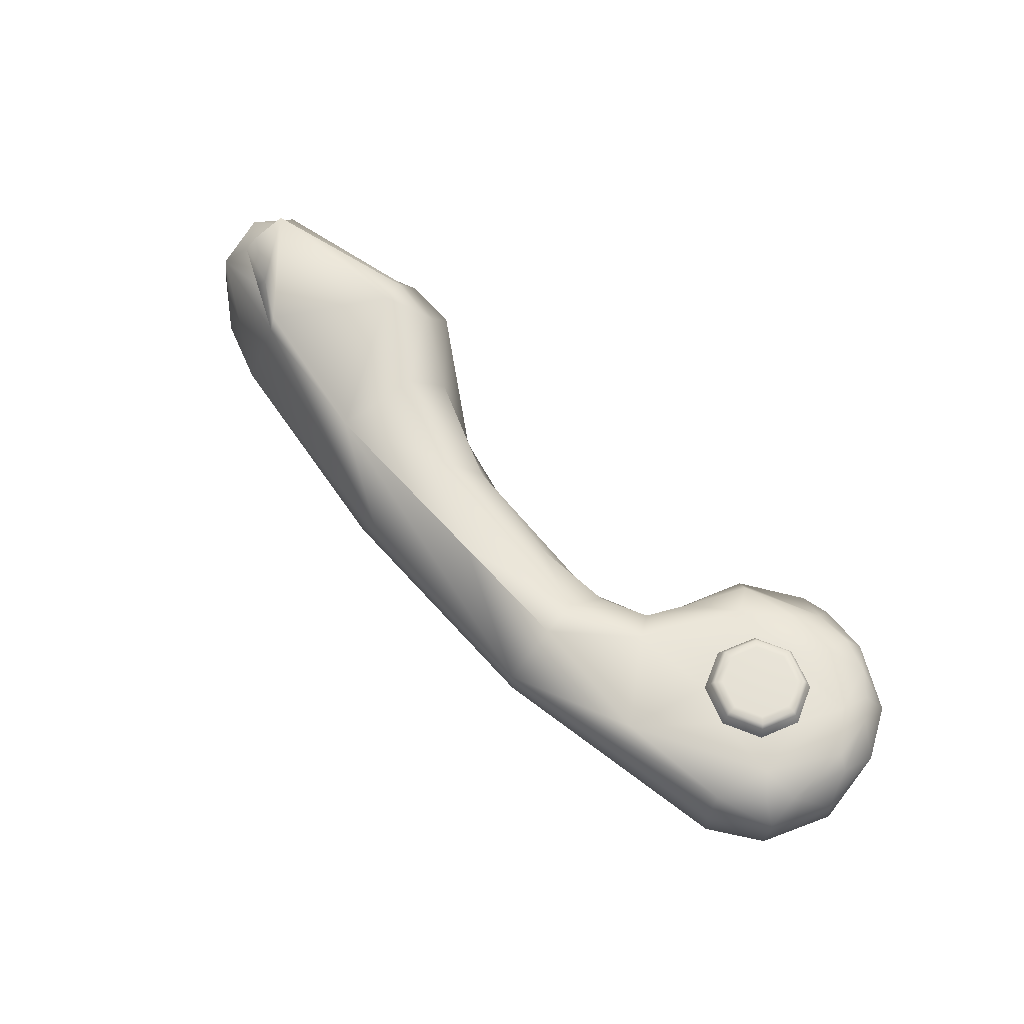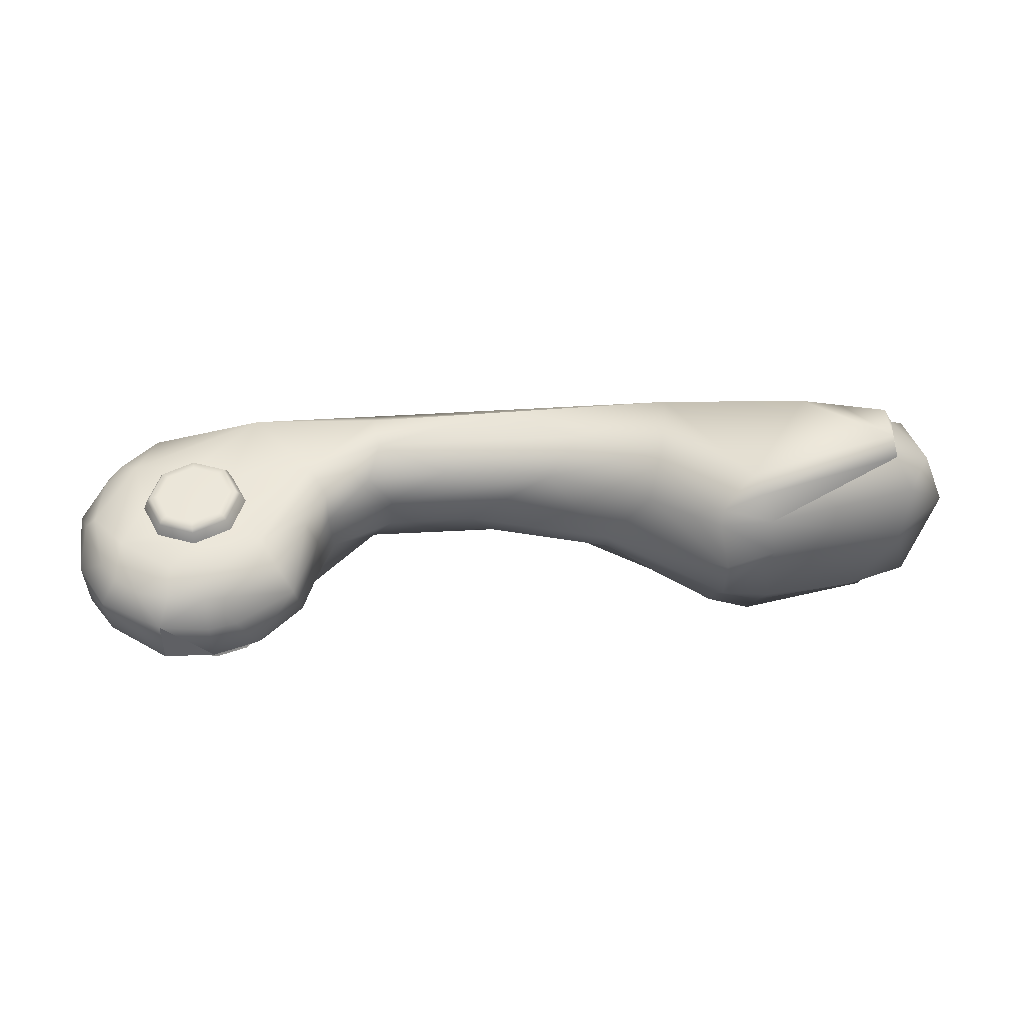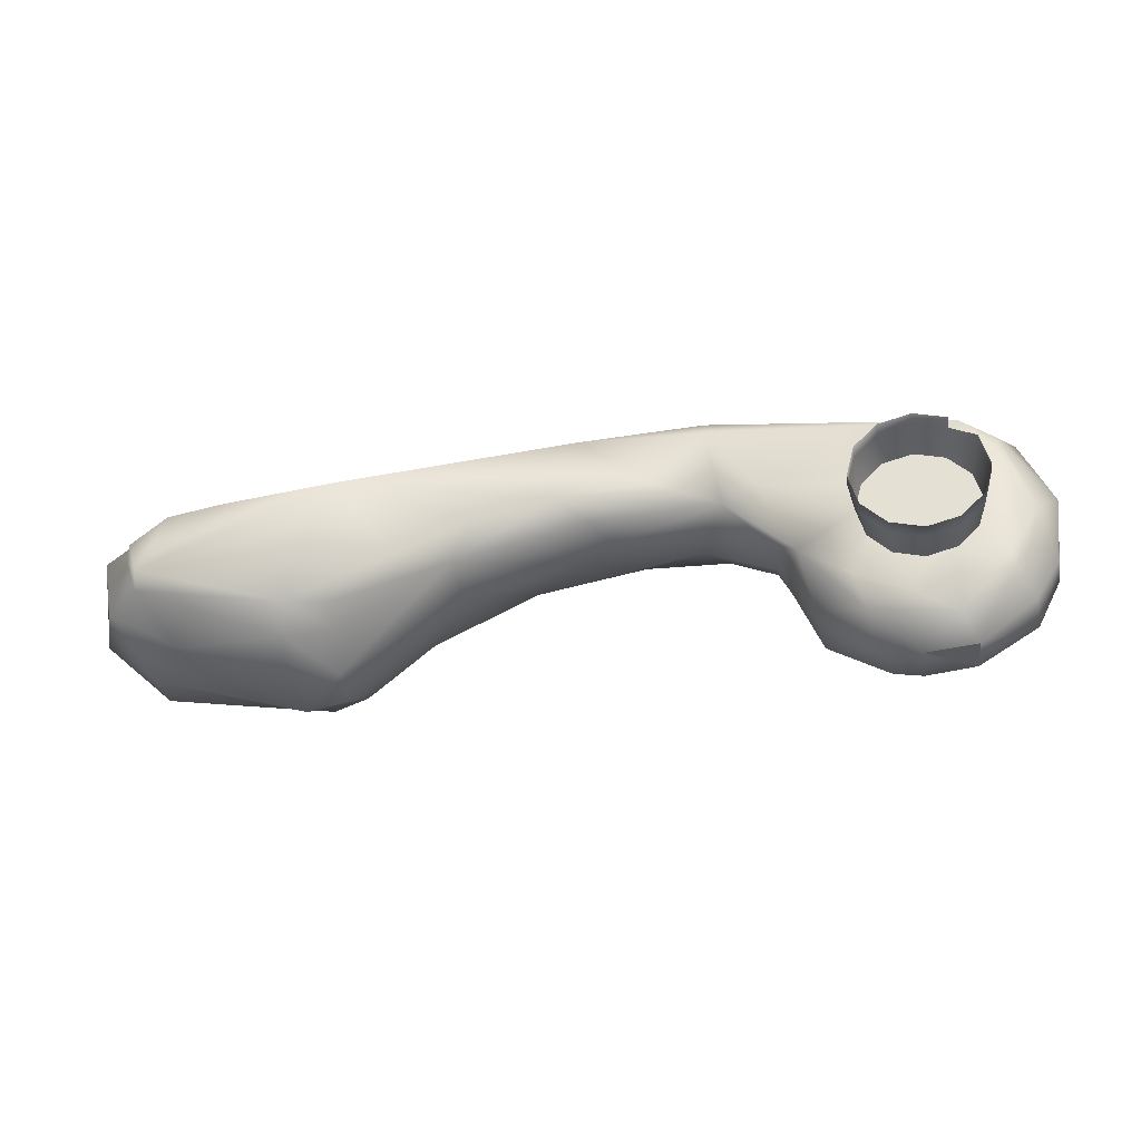
<metadata>
{"format":"obj","ext":"obj","renderer":"f3d","projection":"perspective","resolution":1024,"background":"white","views":[{"elev":63.5,"azim":44.3,"up":"+Y"},{"elev":50.0,"azim":174.4,"up":"+Y"},{"elev":-35.2,"azim":8.7,"up":"+Z"}]}
</metadata>
<code>
v -0.4289 -0.04394 -0.1768
v -0.4333 -0.04392 -0.1602
v -0.462 -0.04383 -0.1437
v -0.4786 -0.04377 -0.1481
v -0.4454 -0.04388 -0.1481
v -0.4333 -0.04392 -0.1934
v -0.4907 -0.04373 -0.1602
v -0.4952 -0.04372 -0.1768
v -0.4333 -0.03612 -0.1602
v -0.4454 -0.03608 -0.1481
v -0.462 -0.03603 -0.1437
v -0.4454 -0.04388 -0.2055
v -0.4907 -0.03594 -0.1602
v -0.4907 -0.04373 -0.1934
v -0.4289 -0.03614 -0.1768
v -0.4786 -0.03598 -0.1481
v -0.4333 -0.03612 -0.1934
v -0.4951 -0.03592 -0.1768
v -0.4907 -0.03594 -0.1934
v -0.4786 -0.04377 -0.2055
v -0.462 -0.04383 -0.21
v -0.4357 -0.01646 -0.1617
v -0.4468 -0.01643 -0.1506
v -0.4619 -0.01638 -0.1465
v -0.4454 -0.03608 -0.2055
v -0.4771 -0.01633 -0.1506
v -0.4881 -0.01629 -0.1617
v -0.4786 -0.03598 -0.2055
v -0.462 -0.03603 -0.21
v -0.4317 -0.01648 -0.1768
v -0.4468 -0.01643 -0.203
v -0.4922 -0.01628 -0.1768
v -0.4881 -0.01629 -0.1919
v -0.4357 -0.01646 -0.1919
v -0.4232 -0.01512 -0.1452
v -0.4776 -0.01134 -0.1221
v -0.4619 -0.01638 -0.2071
v -0.5384 -0.01499 -0.1546
v -0.4771 -0.01633 -0.203
v -0.4232 -0.01581 -0.2076
v -0.4377 -0.009955 -0.1234
v -0.4698 -0.01525 -0.2245
v -0.521 -0.00699 -0.1903
v -0.4966 -0.01464 -0.2115
v -0.4062 -0.007065 -0.1771
v -0.4197 -0.008983 -0.1364
v -0.5619 -0.01425 -0.1194
v -0.4491 -0.008089 -0.2333
v -0.5558 -0.007469 -0.1592
v -0.4184 -0.008303 -0.2167
v -0.4367 0.005609 -0.1151
v -0.5623 -0.009282 -0.1104
v -0.4911 -0.007519 -0.2274
v -0.5335 0.006514 -0.176
v -0.395 0.006401 -0.1648
v -0.4118 0.005785 -0.221
v -0.5637 0.008127 -0.09998
v -0.4107 0.005657 -0.1312
v -0.6255 -0.01315 -0.1169
v -0.5893 -0.0153 -0.1486
v -0.4408 0.00555 -0.2431
v -0.4671 0.006489 -0.2452
v -0.5257 0.006386 -0.1911
v -0.5666 0.008645 -0.1647
v -0.5146 0.005802 -0.2182
v -0.3995 0.005875 -0.2009
v -0.437 0.02945 -0.1129
v -0.6918 0.006311 -0.1098
v -0.637 -0.01765 -0.1539
v -0.4901 0.006425 -0.239
v -0.5256 0.02843 -0.1911
v -0.5674 0.02595 -0.1639
v -0.6108 0.008972 -0.1661
v -0.396 0.02818 -0.1614
v -0.3975 0.02799 -0.197
v -0.4105 0.02869 -0.2221
v -0.5631 0.0272 -0.09897
v -0.4103 0.02841 -0.1328
v -0.7999 -0.02217 -0.1457
v -0.6215 -0.006524 -0.162
v -0.4411 0.0286 -0.2412
v -0.4814 0.02814 -0.2419
v -0.532 0.02848 -0.1758
v -0.5117 0.02881 -0.2241
v -0.4386 0.04187 -0.121
v -0.6747 0.02822 -0.1071
v -0.8058 0.01753 -0.1303
v -0.7464 -0.02676 -0.1387
v -0.6889 -0.008168 -0.1799
v -0.4668 0.02815 -0.2445
v -0.532 0.04206 -0.1698
v -0.5558 0.04172 -0.1603
v -0.6544 0.04264 -0.1688
v -0.4018 0.04113 -0.1777
v -0.4109 0.04063 -0.1482
v -0.4114 0.04117 -0.206
v -0.43 0.04217 -0.2264
v -0.4951 0.04787 -0.1163
v -0.4191 0.04133 -0.1367
v -0.7243 0.05832 -0.1328
v -0.8414 0.01365 -0.1447
v -0.7998 -0.03577 -0.1528
v -0.6771 -0.02112 -0.1651
v -0.4663 0.0411 -0.2344
v -0.5204 0.04219 -0.1895
v -0.5984 0.04202 -0.1591
v -0.6861 0.01088 -0.1889
v -0.4189 0.04102 -0.2162
v -0.4468 0.04249 -0.233
v -0.5607 0.05052 -0.124
v -0.429 0.0501 -0.1463
v -0.7986 0.05805 -0.1452
v -0.6248 0.05358 -0.1275
v -0.8539 0.05532 -0.1594
v -0.8424 -0.01665 -0.1528
v -0.8245 -0.04123 -0.162
v -0.8364 -0.04347 -0.1939
v -0.7142 -0.02651 -0.1853
v -0.5049 0.0426 -0.2184
v -0.5628 0.05018 -0.1428
v -0.4965 0.04984 -0.2034
v -0.7079 0.04554 -0.1926
v -0.7452 0.006241 -0.2304
v -0.4078 0.04841 -0.1802
v -0.4228 0.04996 -0.199
v -0.4488 0.05003 -0.2187
v -0.5235 0.05033 -0.1559
v -0.4617 0.05095 -0.1496
v -0.7985 0.06779 -0.1484
v -0.6733 0.05687 -0.1528
v -0.8675 0.01718 -0.1646
v -0.8388 -0.03047 -0.1649
v -0.7659 -0.03336 -0.2124
v -0.7439 -0.02611 -0.2101
v -0.4752 0.0502 -0.2203
v -0.7159 0.06409 -0.1745
v -0.7458 0.02985 -0.2313
v -0.7445 -0.0115 -0.2167
v -0.481 0.05101 -0.1575
v -0.4345 0.05086 -0.1768
v -0.8233 0.06359 -0.1582
v -0.8167 0.07429 -0.1596
v -0.7609 0.07018 -0.2012
v -0.8735 0.02563 -0.1908
v -0.8619 -0.01948 -0.1714
v -0.8406 -0.04429 -0.1792
v -0.8403 -0.03049 -0.1967
v -0.489 0.05104 -0.1768
v -0.744 0.05695 -0.2136
v -0.7426 0.04932 -0.2182
v -0.7688 -0.01547 -0.2205
v -0.7706 0.03836 -0.2303
v -0.4617 0.05095 -0.2041
v -0.4617 0.05701 -0.152
v -0.8438 0.0682 -0.169
v -0.8372 0.0823 -0.1915
v -0.8607 0.05826 -0.1883
v -0.8454 -0.03246 -0.1813
v -0.481 0.05101 -0.1961
v -0.7711 -0.001562 -0.2283
v -0.4424 0.05088 -0.1961
v -0.4792 0.05706 -0.1593
v -0.4441 0.05695 -0.1593
v -0.8374 0.08165 -0.1723
v -0.7641 0.06722 -0.2136
v -0.856 -0.01952 -0.2028
v -0.8486 0.05419 -0.2071
v -0.8215 -0.01026 -0.2186
v -0.4865 0.05709 -0.1768
v -0.7692 0.053 -0.2211
v -0.4617 0.05701 -0.2016
v -0.4369 0.05692 -0.1768
v -0.4617 0.05927 -0.1538
v -0.4424 0.05088 -0.1575
v -0.4454 0.05922 -0.1605
v -0.841 0.06851 -0.1951
v -0.845 0.02488 -0.2142
v -0.4792 0.05706 -0.1944
v -0.4441 0.05695 -0.1944
v -0.4779 0.05932 -0.1605
v -0.4847 0.05935 -0.1768
v -0.4617 0.05927 -0.1998
v -0.4779 0.05932 -0.1931
v -0.4387 0.05919 -0.1768
v -0.4752 0.05956 -0.1633
v -0.4617 0.05951 -0.1577
v -0.4454 0.05922 -0.1931
v -0.4808 0.05958 -0.1768
v -0.4482 0.05947 -0.1633
v -0.4426 0.05945 -0.1768
v -0.4482 0.05947 -0.1903
v -0.4752 0.05956 -0.1903
v -0.4617 0.05951 -0.1959
f 1 9 2
f 2 9 1
f 10 3 5
f 5 3 10
f 11 4 3
f 3 4 11
f 4 13 7
f 7 13 4
f 6 15 1
f 1 15 6
f 9 1 15
f 15 1 9
f 10 2 9
f 9 2 10
f 3 10 11
f 11 10 3
f 4 11 16
f 16 11 4
f 12 17 6
f 6 17 12
f 13 4 16
f 16 4 13
f 18 7 13
f 13 7 18
f 7 18 8
f 8 18 7
f 8 19 14
f 14 19 8
f 15 6 17
f 17 6 15
f 15 22 9
f 9 22 15
f 9 23 10
f 10 23 9
f 10 24 11
f 11 24 10
f 24 16 11
f 11 16 24
f 17 12 25
f 25 12 17
f 26 13 16
f 16 13 26
f 27 18 13
f 13 18 27
f 19 8 18
f 18 8 19
f 28 14 19
f 19 14 28
f 29 12 21
f 21 12 29
f 17 30 15
f 15 30 17
f 22 15 30
f 30 15 22
f 23 9 22
f 22 9 23
f 24 10 23
f 23 10 24
f 16 24 26
f 26 24 16
f 12 29 25
f 25 29 12
f 31 17 25
f 25 17 31
f 13 26 27
f 27 26 13
f 18 27 32
f 32 27 18
f 18 33 19
f 19 33 18
f 14 28 20
f 20 28 14
f 33 28 19
f 19 28 33
f 28 21 20
f 20 21 28
f 21 28 29
f 29 28 21
f 30 17 34
f 34 17 30
f 30 23 22
f 22 23 30
f 35 22 30
f 30 22 35
f 35 23 22
f 22 23 35
f 30 24 23
f 23 24 30
f 35 24 23
f 23 24 35
f 30 26 24
f 24 26 30
f 24 36 26
f 26 36 24
f 37 25 29
f 29 25 37
f 17 31 34
f 34 31 17
f 25 37 31
f 31 37 25
f 30 27 26
f 26 27 30
f 26 38 27
f 27 38 26
f 27 30 32
f 32 30 27
f 27 38 32
f 32 38 27
f 33 18 32
f 32 18 33
f 28 33 39
f 39 33 28
f 28 37 29
f 29 37 28
f 31 30 34
f 34 30 31
f 40 30 34
f 34 30 40
f 40 35 30
f 30 35 40
f 35 41 24
f 24 41 35
f 41 36 24
f 24 36 41
f 26 36 38
f 38 36 26
f 40 34 31
f 31 34 40
f 37 30 31
f 31 30 37
f 31 37 42
f 42 37 31
f 30 33 32
f 32 33 30
f 32 38 43
f 43 38 32
f 33 32 44
f 44 32 33
f 33 30 39
f 39 30 33
f 39 33 44
f 44 33 39
f 37 28 39
f 39 28 37
f 45 35 40
f 40 35 45
f 46 41 35
f 35 41 46
f 41 47 36
f 36 47 41
f 36 47 38
f 38 47 36
f 40 31 48
f 48 31 40
f 39 30 37
f 37 30 39
f 37 39 42
f 42 39 37
f 31 42 48
f 48 42 31
f 43 38 49
f 49 38 43
f 32 43 44
f 44 43 32
f 42 39 44
f 44 39 42
f 45 46 35
f 35 46 45
f 50 45 40
f 40 45 50
f 51 41 46
f 46 41 51
f 47 41 52
f 52 41 47
f 38 47 49
f 49 47 38
f 50 40 48
f 48 40 50
f 53 48 42
f 42 48 53
f 54 43 49
f 49 43 54
f 53 44 43
f 43 44 53
f 42 44 53
f 53 44 42
f 55 46 45
f 45 46 55
f 56 45 50
f 50 45 56
f 57 41 51
f 51 41 57
f 58 51 46
f 46 51 58
f 57 52 41
f 41 52 57
f 47 52 59
f 59 52 47
f 49 47 60
f 60 47 49
f 50 48 61
f 61 48 50
f 48 53 62
f 62 53 48
f 63 43 54
f 54 43 63
f 64 54 49
f 49 54 64
f 53 43 65
f 65 43 53
f 55 58 46
f 46 58 55
f 66 55 45
f 45 55 66
f 66 45 56
f 56 45 66
f 56 50 61
f 61 50 56
f 67 57 51
f 51 57 67
f 67 51 58
f 58 51 67
f 57 68 52
f 52 68 57
f 68 59 52
f 52 59 68
f 47 59 60
f 60 59 47
f 49 60 69
f 69 60 49
f 62 61 48
f 48 61 62
f 62 53 70
f 70 53 62
f 65 43 63
f 63 43 65
f 63 54 71
f 71 54 63
f 72 54 64
f 64 54 72
f 73 64 49
f 49 64 73
f 70 53 65
f 65 53 70
f 55 74 58
f 58 74 55
f 66 75 55
f 55 75 66
f 76 66 56
f 56 66 76
f 76 56 61
f 61 56 76
f 67 77 57
f 57 77 67
f 67 58 78
f 78 58 67
f 77 68 57
f 57 68 77
f 68 79 59
f 59 79 68
f 60 59 69
f 69 59 60
f 80 49 69
f 69 49 80
f 81 61 62
f 62 61 81
f 82 62 70
f 70 62 82
f 65 63 71
f 71 63 65
f 71 54 83
f 83 54 71
f 83 54 72
f 72 54 83
f 72 64 73
f 73 64 72
f 73 49 80
f 80 49 73
f 84 70 65
f 65 70 84
f 75 74 55
f 55 74 75
f 74 78 58
f 58 78 74
f 76 75 66
f 66 75 76
f 76 61 81
f 81 61 76
f 85 77 67
f 67 77 85
f 85 67 78
f 78 67 85
f 86 68 77
f 77 68 86
f 87 79 68
f 68 79 87
f 59 79 88
f 88 79 59
f 59 88 69
f 69 88 59
f 80 69 89
f 89 69 80
f 81 62 90
f 90 62 81
f 90 62 82
f 82 62 90
f 84 82 70
f 70 82 84
f 84 65 71
f 71 65 84
f 71 83 91
f 91 83 71
f 92 83 72
f 72 83 92
f 93 72 73
f 73 72 93
f 73 80 89
f 89 80 73
f 75 94 74
f 74 94 75
f 74 95 78
f 78 95 74
f 76 96 75
f 75 96 76
f 97 76 81
f 81 76 97
f 98 77 85
f 85 77 98
f 85 78 99
f 99 78 85
f 86 87 68
f 68 87 86
f 100 86 77
f 77 86 100
f 87 101 79
f 79 101 87
f 79 102 88
f 88 102 79
f 69 88 103
f 103 88 69
f 89 69 103
f 103 69 89
f 104 81 90
f 90 81 104
f 104 90 82
f 82 90 104
f 104 82 84
f 84 82 104
f 84 71 105
f 105 71 84
f 91 83 92
f 92 83 91
f 71 91 105
f 105 91 71
f 106 92 72
f 72 92 106
f 93 106 72
f 72 106 93
f 93 73 107
f 107 73 93
f 107 73 89
f 89 73 107
f 96 94 75
f 75 94 96
f 94 95 74
f 74 95 94
f 95 99 78
f 78 99 95
f 76 108 96
f 96 108 76
f 76 97 108
f 108 97 76
f 109 97 81
f 81 97 109
f 98 110 77
f 77 110 98
f 111 98 85
f 85 98 111
f 99 111 85
f 85 111 99
f 112 87 86
f 86 87 112
f 100 112 86
f 86 112 100
f 77 113 100
f 100 113 77
f 114 101 87
f 87 101 114
f 101 115 79
f 79 115 101
f 79 116 102
f 102 116 79
f 88 102 117
f 117 102 88
f 103 88 118
f 118 88 103
f 89 103 118
f 118 103 89
f 109 81 104
f 104 81 109
f 119 104 84
f 84 104 119
f 84 105 119
f 119 105 84
f 91 92 120
f 120 92 91
f 121 105 91
f 91 105 121
f 92 106 120
f 120 106 92
f 120 106 93
f 93 106 120
f 122 93 107
f 107 93 122
f 107 89 123
f 123 89 107
f 96 124 94
f 94 124 96
f 124 95 94
f 94 95 124
f 95 111 99
f 99 111 95
f 96 108 125
f 125 108 96
f 108 97 125
f 125 97 108
f 97 109 126
f 126 109 97
f 98 127 110
f 110 127 98
f 113 77 110
f 110 77 113
f 111 128 98
f 98 128 111
f 112 114 87
f 87 114 112
f 129 112 100
f 100 112 129
f 113 130 100
f 100 130 113
f 114 131 101
f 101 131 114
f 131 115 101
f 101 115 131
f 115 132 79
f 79 132 115
f 79 132 116
f 116 132 79
f 102 116 117
f 117 116 102
f 88 117 133
f 133 117 88
f 118 88 133
f 133 88 118
f 89 118 134
f 134 118 89
f 109 104 135
f 135 104 109
f 104 119 135
f 135 119 104
f 121 119 105
f 105 119 121
f 127 91 120
f 120 91 127
f 121 91 127
f 127 91 121
f 120 93 130
f 130 93 120
f 93 122 136
f 136 122 93
f 122 107 137
f 137 107 122
f 123 89 138
f 138 89 123
f 137 107 123
f 123 107 137
f 124 96 125
f 125 96 124
f 124 111 95
f 95 111 124
f 125 97 126
f 126 97 125
f 109 135 126
f 126 135 109
f 139 127 98
f 98 127 139
f 127 120 110
f 110 120 127
f 110 120 113
f 113 120 110
f 111 140 128
f 128 140 111
f 128 139 98
f 98 139 128
f 141 114 112
f 112 114 141
f 142 112 129
f 129 112 142
f 100 143 129
f 129 143 100
f 120 130 113
f 113 130 120
f 130 136 100
f 100 136 130
f 144 131 114
f 114 131 144
f 131 145 115
f 115 145 131
f 132 115 145
f 145 115 132
f 132 146 116
f 116 146 132
f 116 146 117
f 117 146 116
f 147 133 117
f 117 133 147
f 118 133 134
f 134 133 118
f 89 134 138
f 138 134 89
f 135 119 121
f 121 119 135
f 148 121 127
f 127 121 148
f 93 136 130
f 130 136 93
f 122 149 136
f 136 149 122
f 150 122 137
f 137 122 150
f 123 138 151
f 151 138 123
f 152 137 123
f 123 137 152
f 124 125 111
f 111 125 124
f 125 126 153
f 153 126 125
f 126 135 153
f 153 135 126
f 139 148 127
f 127 148 139
f 125 140 111
f 111 140 125
f 154 139 128
f 128 139 154
f 155 114 141
f 141 114 155
f 142 141 112
f 112 141 142
f 156 142 129
f 129 142 156
f 136 143 100
f 100 143 136
f 143 156 129
f 129 156 143
f 144 145 131
f 131 145 144
f 144 114 157
f 157 114 144
f 132 145 158
f 158 145 132
f 158 146 132
f 132 146 158
f 117 146 158
f 158 146 117
f 151 133 147
f 147 133 151
f 147 117 158
f 158 117 147
f 138 134 133
f 133 134 138
f 153 135 121
f 121 135 153
f 159 121 148
f 148 121 159
f 149 122 150
f 150 122 149
f 136 149 143
f 143 149 136
f 150 137 152
f 152 137 150
f 138 133 151
f 151 133 138
f 123 151 160
f 160 151 123
f 152 123 160
f 160 123 152
f 125 153 161
f 161 153 125
f 162 148 139
f 139 148 162
f 125 161 140
f 140 161 125
f 139 154 162
f 162 154 139
f 128 163 154
f 154 163 128
f 155 157 114
f 114 157 155
f 141 142 155
f 155 142 141
f 142 156 164
f 164 156 142
f 143 165 156
f 156 165 143
f 166 145 144
f 144 145 166
f 167 144 157
f 157 144 167
f 158 145 166
f 166 145 158
f 168 151 147
f 147 151 168
f 147 158 166
f 166 158 147
f 153 121 159
f 159 121 153
f 169 159 148
f 148 159 169
f 149 150 170
f 170 150 149
f 149 165 143
f 143 165 149
f 170 150 152
f 152 150 170
f 160 151 168
f 168 151 160
f 152 160 168
f 168 160 152
f 171 161 153
f 153 161 171
f 148 162 169
f 169 162 148
f 161 172 140
f 140 172 161
f 173 162 154
f 154 162 173
f 163 128 174
f 174 128 163
f 175 154 163
f 163 154 175
f 176 157 155
f 155 157 176
f 164 155 142
f 142 155 164
f 156 155 164
f 164 155 156
f 156 165 176
f 176 165 156
f 144 177 166
f 166 177 144
f 167 177 144
f 144 177 167
f 176 167 157
f 157 167 176
f 168 147 166
f 166 147 168
f 178 153 159
f 159 153 178
f 159 169 178
f 178 169 159
f 165 149 170
f 170 149 165
f 170 152 177
f 177 152 170
f 152 168 177
f 177 168 152
f 161 171 179
f 179 171 161
f 153 178 171
f 171 178 153
f 180 169 162
f 162 169 180
f 172 161 179
f 179 161 172
f 163 140 172
f 172 140 163
f 162 173 180
f 180 173 162
f 154 175 173
f 173 175 154
f 140 163 174
f 174 163 140
f 172 175 163
f 163 175 172
f 176 155 156
f 156 155 176
f 176 165 170
f 170 165 176
f 177 168 166
f 166 168 177
f 167 170 177
f 177 170 167
f 176 170 167
f 167 170 176
f 181 178 169
f 169 178 181
f 182 179 171
f 171 179 182
f 183 171 178
f 178 171 183
f 169 180 181
f 181 180 169
f 179 184 172
f 172 184 179
f 173 185 180
f 180 185 173
f 175 186 173
f 173 186 175
f 175 172 184
f 184 172 175
f 178 181 183
f 183 181 178
f 179 182 187
f 187 182 179
f 171 183 182
f 182 183 171
f 180 188 181
f 181 188 180
f 184 179 187
f 187 179 184
f 185 173 186
f 186 173 185
f 188 180 185
f 185 180 188
f 186 175 189
f 189 175 186
f 190 175 184
f 184 175 190
f 188 183 181
f 181 183 188
f 182 191 187
f 187 191 182
f 192 182 183
f 183 182 192
f 187 190 184
f 184 190 187
f 192 185 186
f 186 185 192
f 185 192 188
f 188 192 185
f 175 190 189
f 189 190 175
f 193 186 189
f 189 186 193
f 183 188 192
f 192 188 183
f 191 182 193
f 193 182 191
f 190 187 191
f 191 187 190
f 182 192 193
f 193 192 182
f 192 186 193
f 193 186 192
f 191 189 190
f 190 189 191
f 193 189 191
f 191 189 193

</code>
